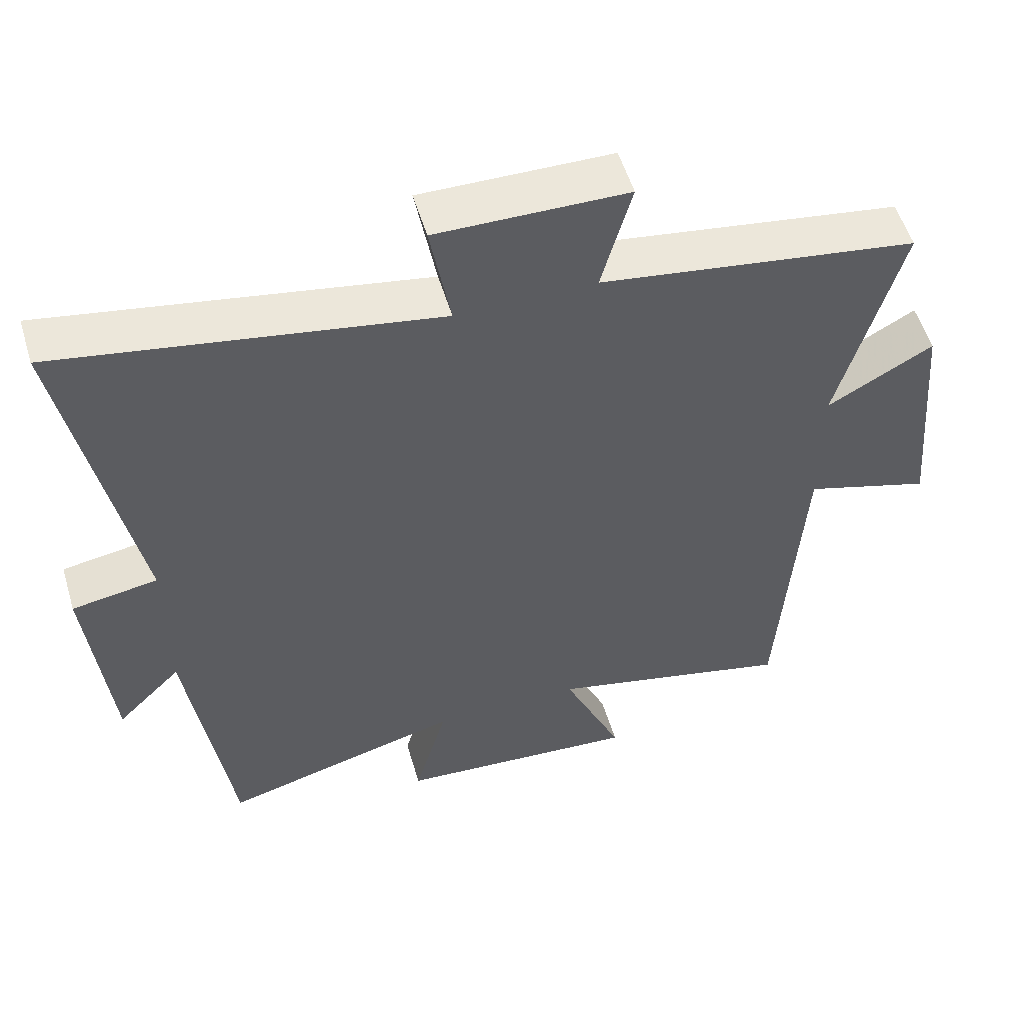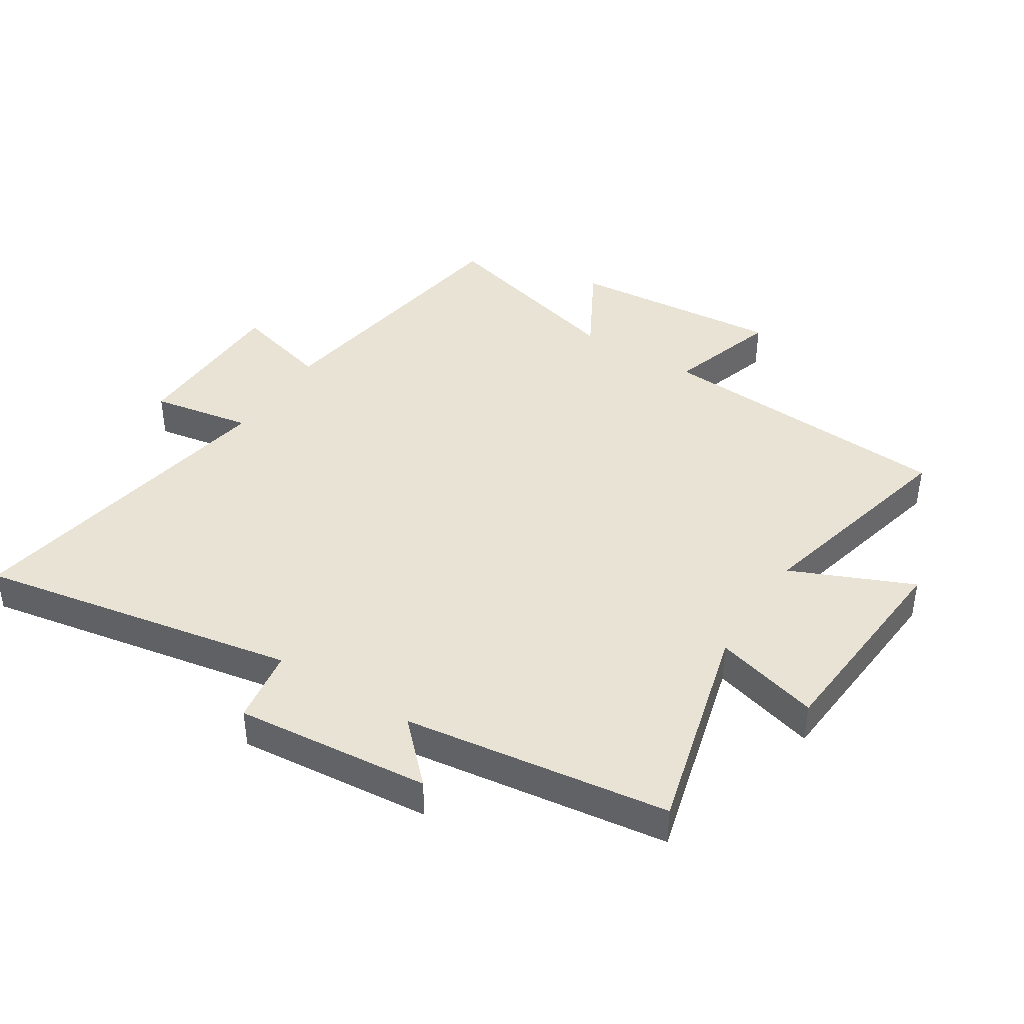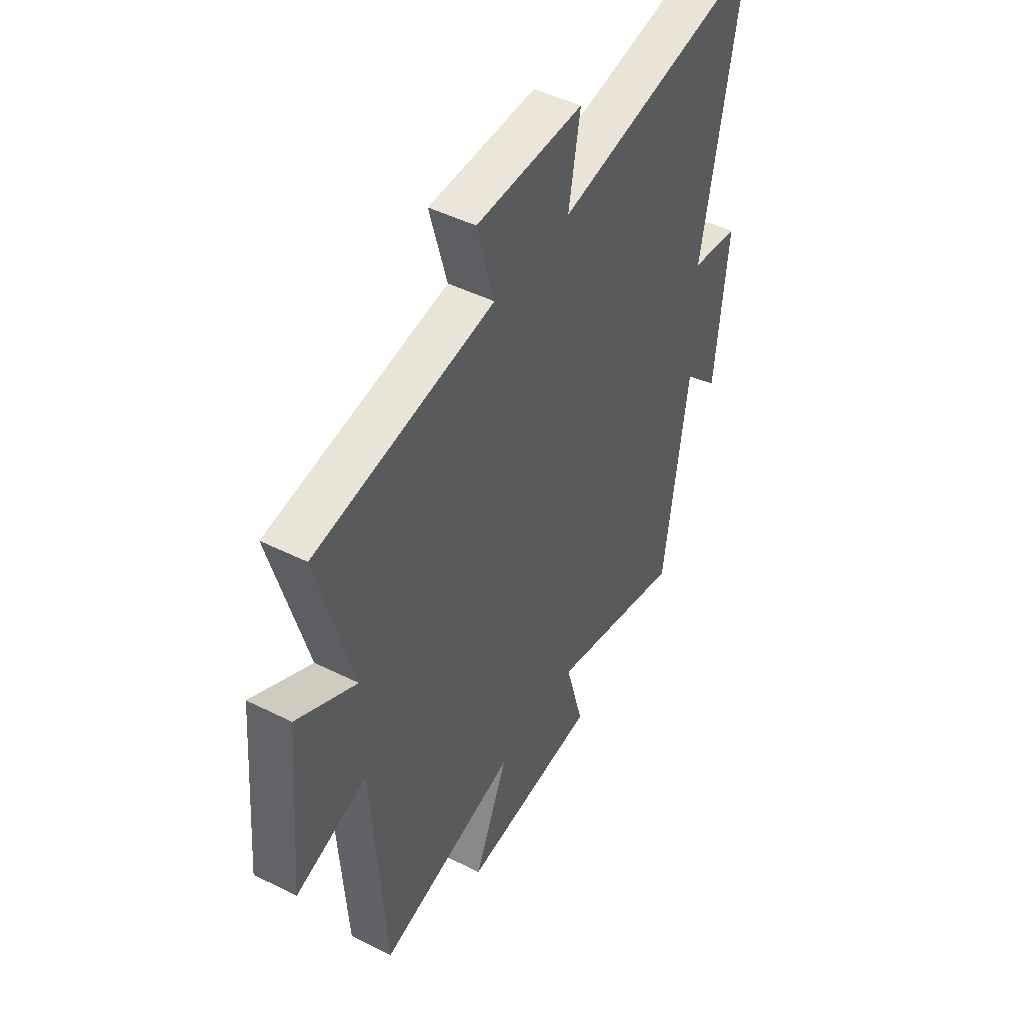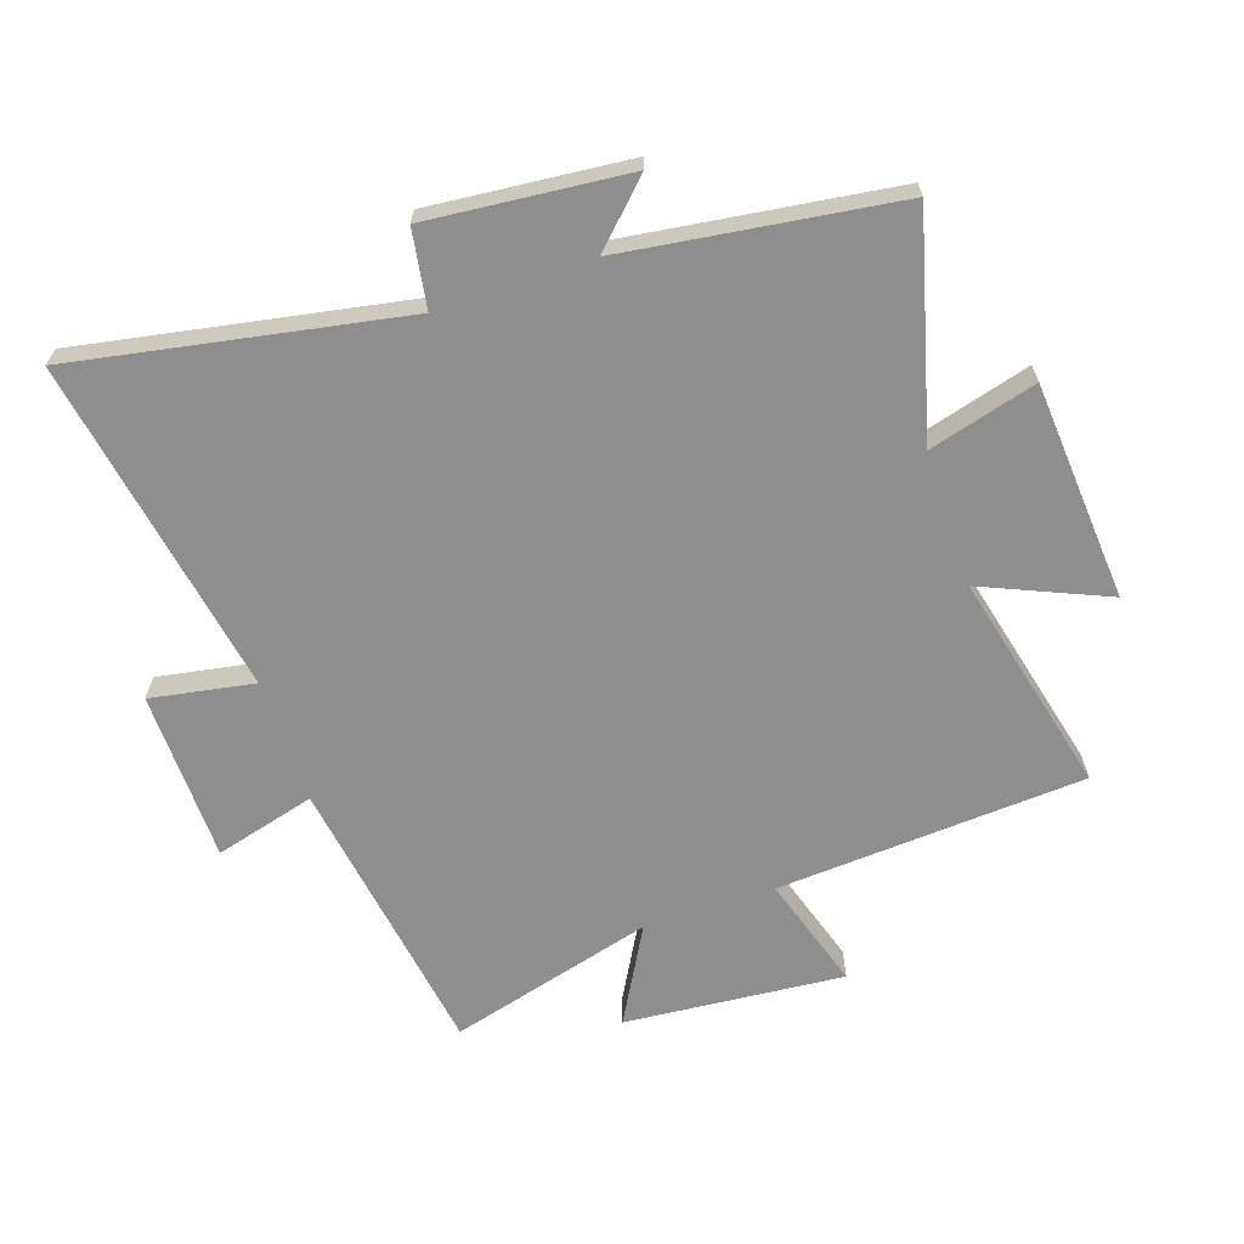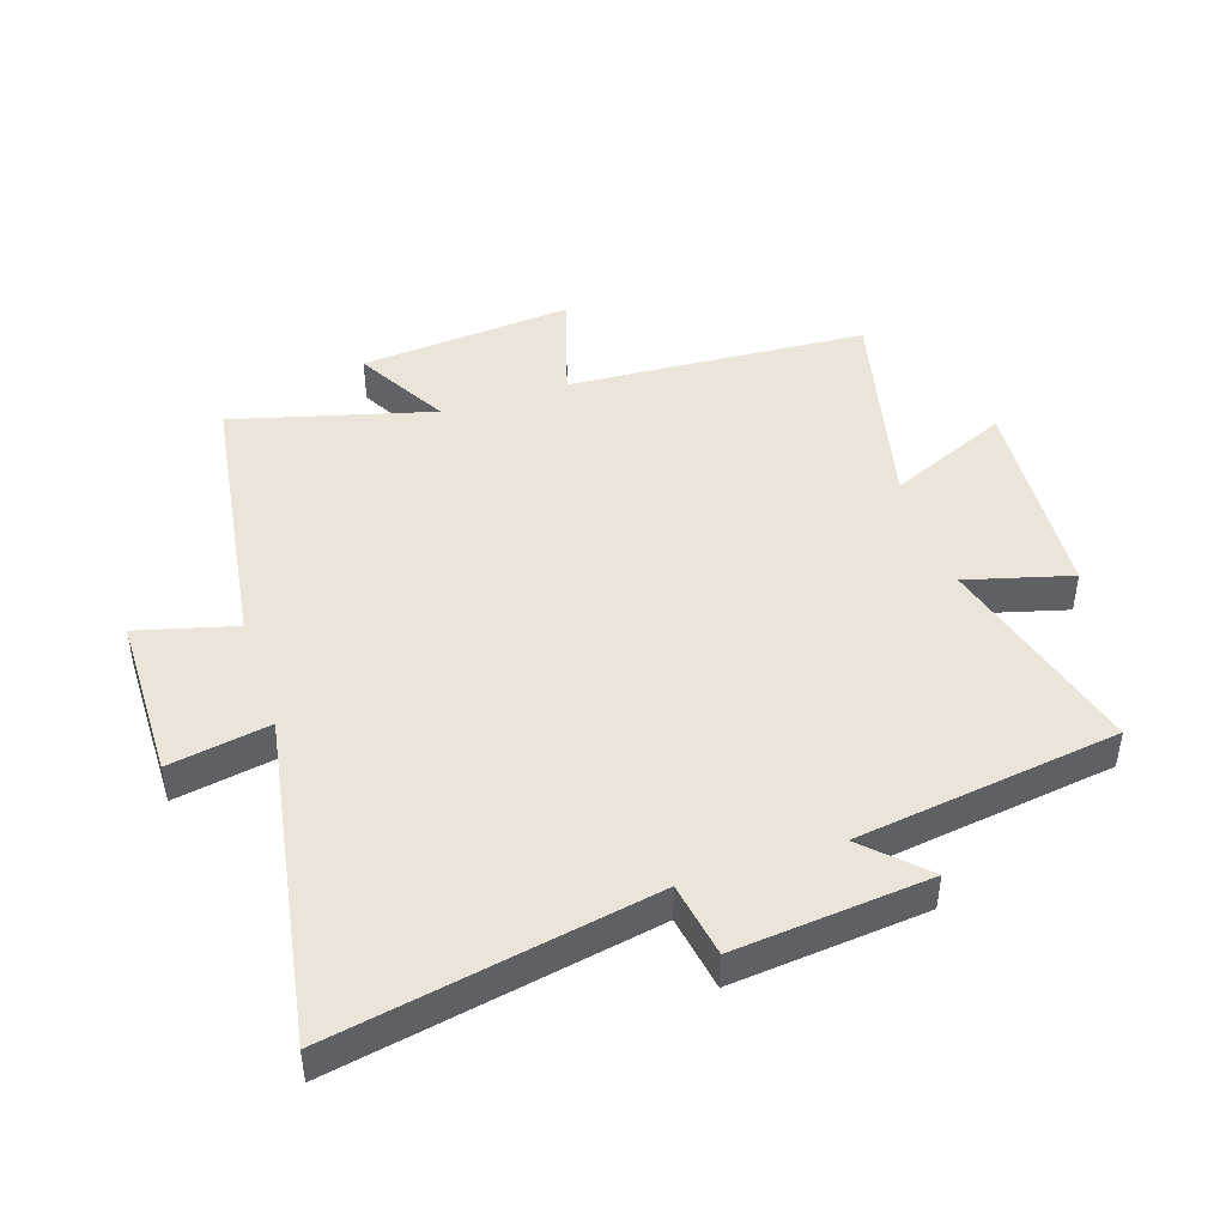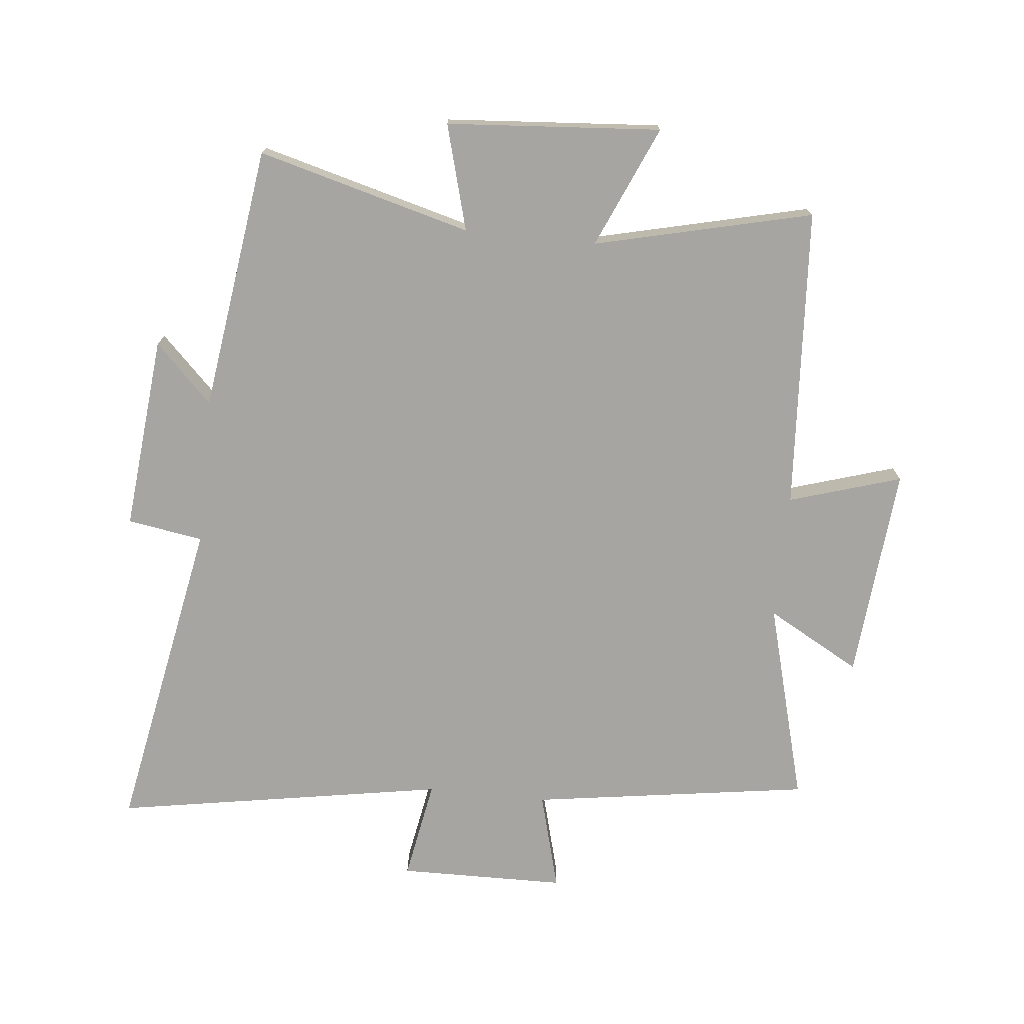
<metadata>
{"format":"obj","ext":"obj","renderer":"f3d","projection":"perspective","resolution":1024,"background":"white","views":[{"elev":54.3,"azim":163.4,"up":"+Z"},{"elev":41.2,"azim":122.6,"up":"+Y"},{"elev":46.9,"azim":-60.4,"up":"+Z"},{"elev":-65.0,"azim":108.7,"up":"+Y"},{"elev":45.0,"azim":71.6,"up":"+Y"},{"elev":-73.8,"azim":174.1,"up":"+Y"}]}
</metadata>
<code>
v -0.588 0.07 0.433
v -0.137 0.07 0.5
v -0.18 0.07 0.659
v 0.09 0.07 0.663
v 0.061 0.07 0.5
v 0.596 0.07 0.592
v 0.5 0.07 0.077
v 0.622 0.07 0.057
v 0.592 0.07 -0.257
v 0.5 0.07 -0.165
v 0.441 0.07 -0.592
v 0.097 0.07 -0.5
v 0.144 0.07 -0.67
v -0.202 0.07 -0.696
v -0.117 0.07 -0.5
v -0.468 0.07 -0.584
v -0.5 0.07 -0.097
v -0.681 0.07 -0.153
v -0.651 0.07 0.193
v -0.5 0.07 0.109
v -0.588 0 0.433
v -0.137 0 0.5
v -0.18 0 0.659
v 0.09 0 0.663
v 0.061 0 0.5
v 0.596 0 0.592
v 0.5 0 0.077
v 0.622 0 0.057
v 0.592 0 -0.257
v 0.5 0 -0.165
v 0.441 0 -0.592
v 0.097 0 -0.5
v 0.144 0 -0.67
v -0.202 0 -0.696
v -0.117 0 -0.5
v -0.468 0 -0.584
v -0.5 0 -0.097
v -0.681 0 -0.153
v -0.651 0 0.193
v -0.5 0 0.109
f 17 18 19 20
f 15 16 17 20
f 15 20 1 2
f 12 13 14 15
f 12 15 2
f 10 11 12 2
f 7 8 9 10
f 7 10 2 3
f 5 6 7
f 5 7 3
f 3 4 5
f 40 39 38 37
f 40 37 36 35
f 22 21 40 35
f 35 34 33 32
f 22 35 32
f 22 32 31 30
f 30 29 28 27
f 23 22 30 27
f 27 26 25
f 23 27 25
f 25 24 23
f 1 21 22 2
f 2 22 23 3
f 3 23 24 4
f 4 24 25 5
f 5 25 26 6
f 6 26 27 7
f 7 27 28 8
f 8 28 29 9
f 9 29 30 10
f 10 30 31 11
f 11 31 32 12
f 12 32 33 13
f 13 33 34 14
f 14 34 35 15
f 15 35 36 16
f 16 36 37 17
f 17 37 38 18
f 18 38 39 19
f 19 39 40 20
f 20 40 21 1

</code>
